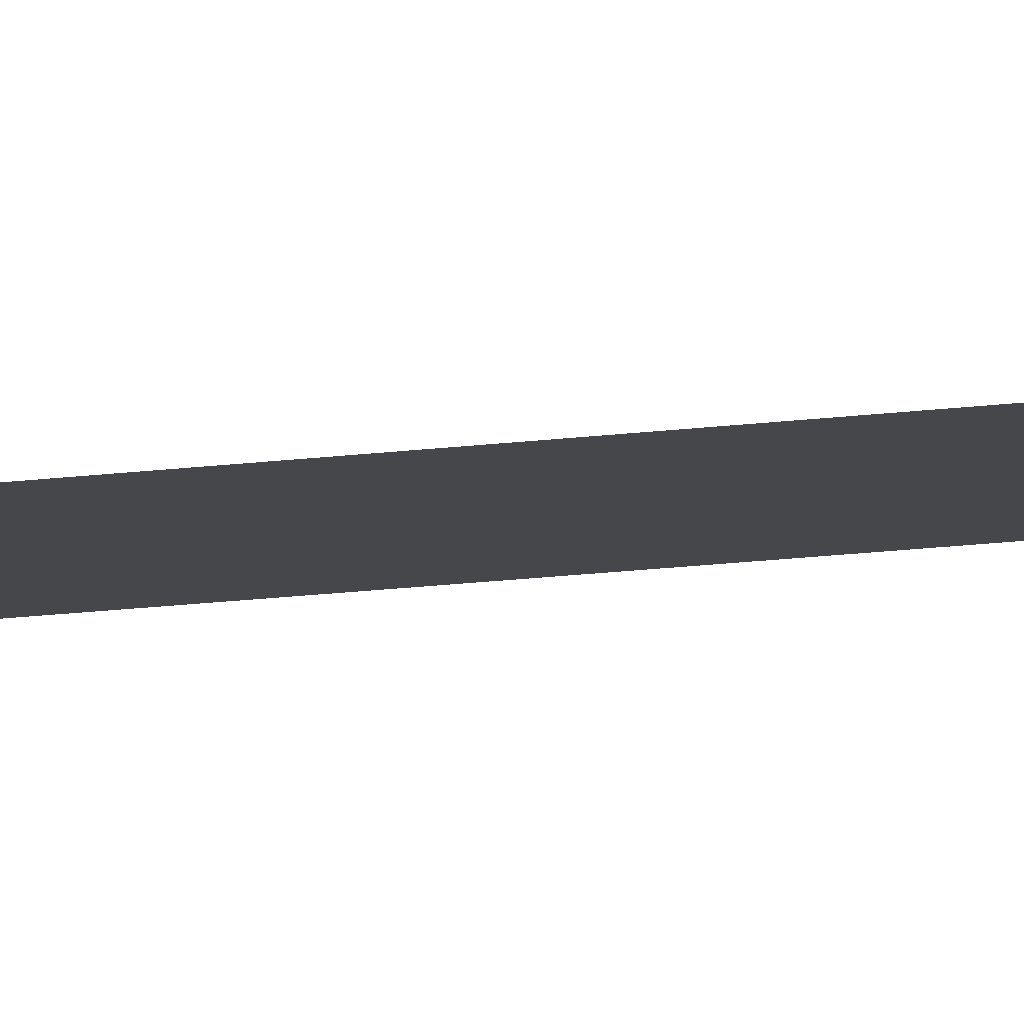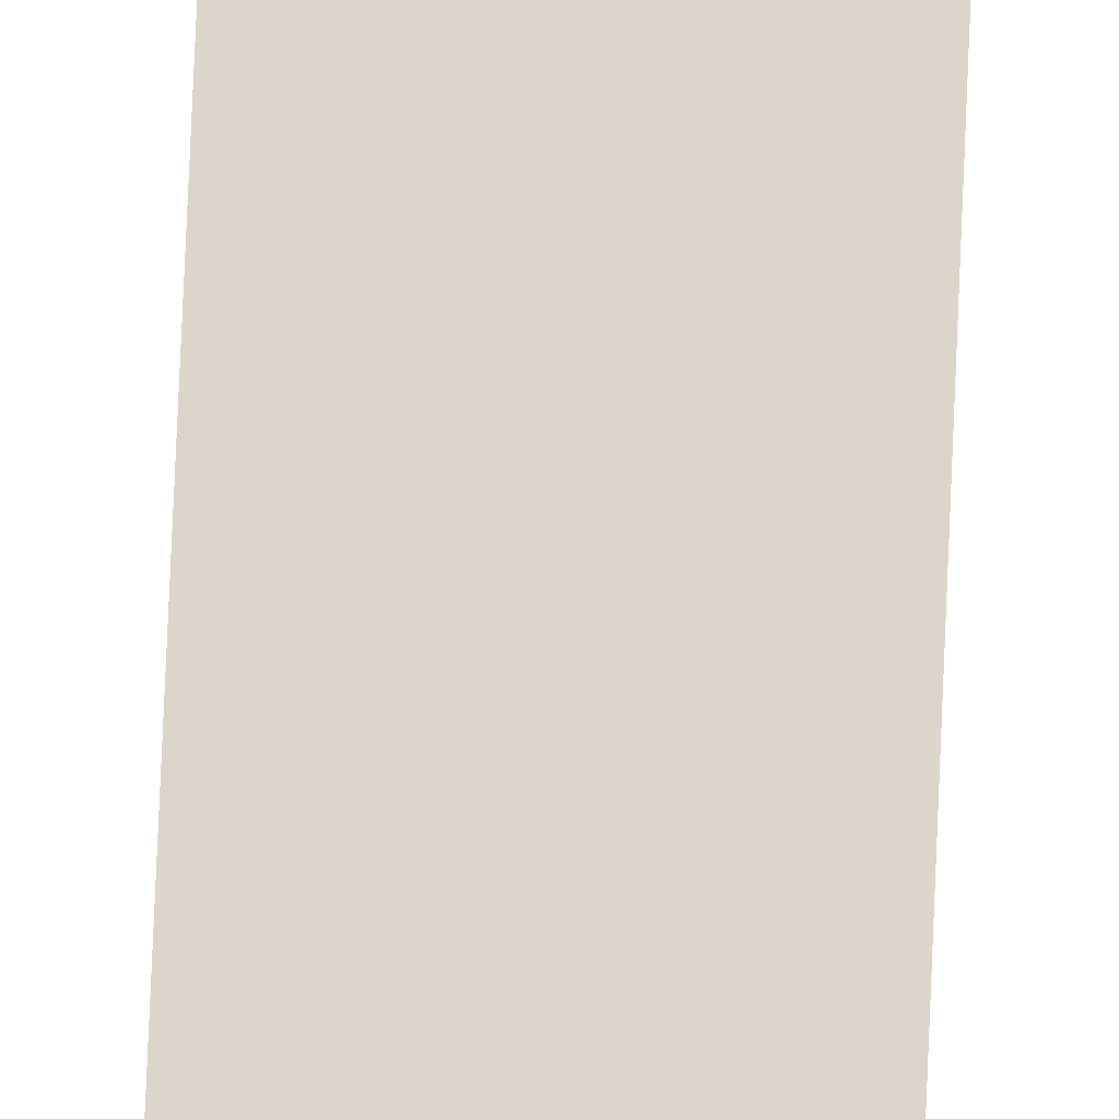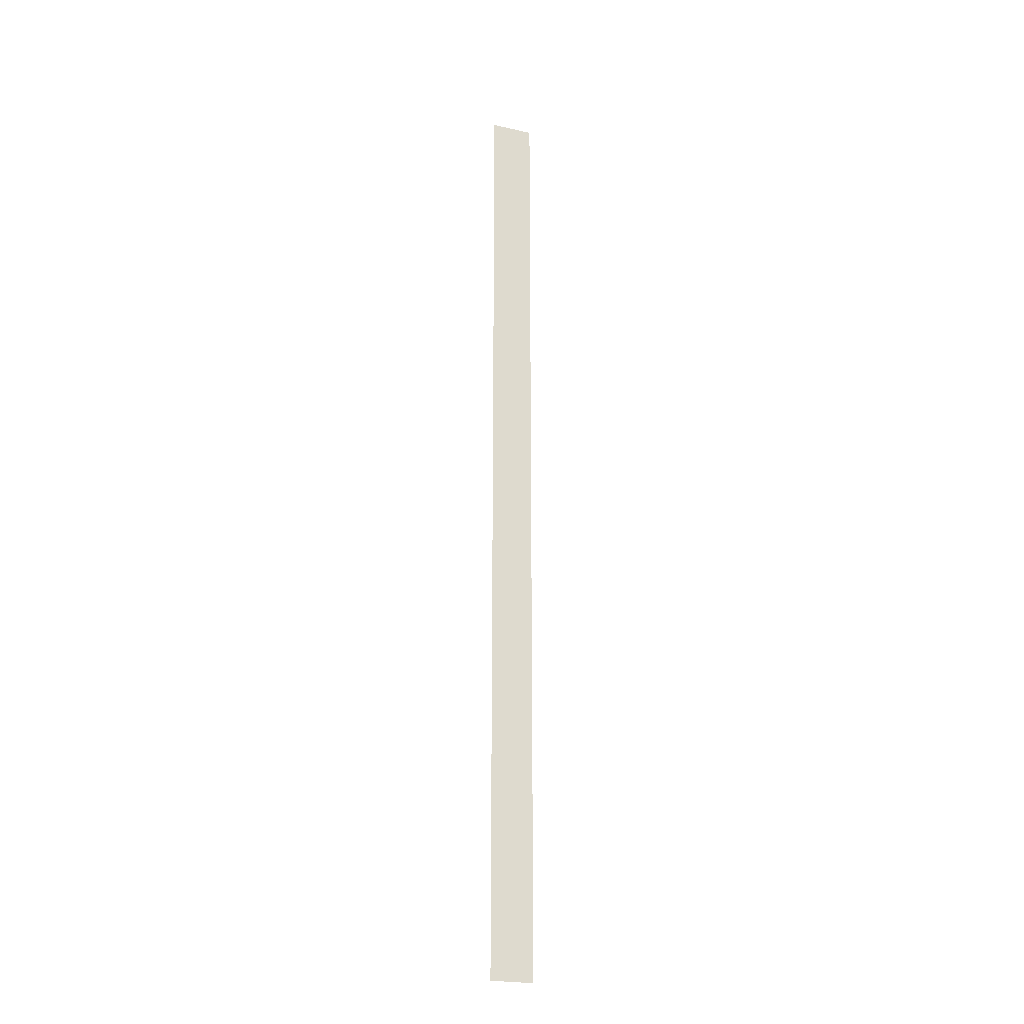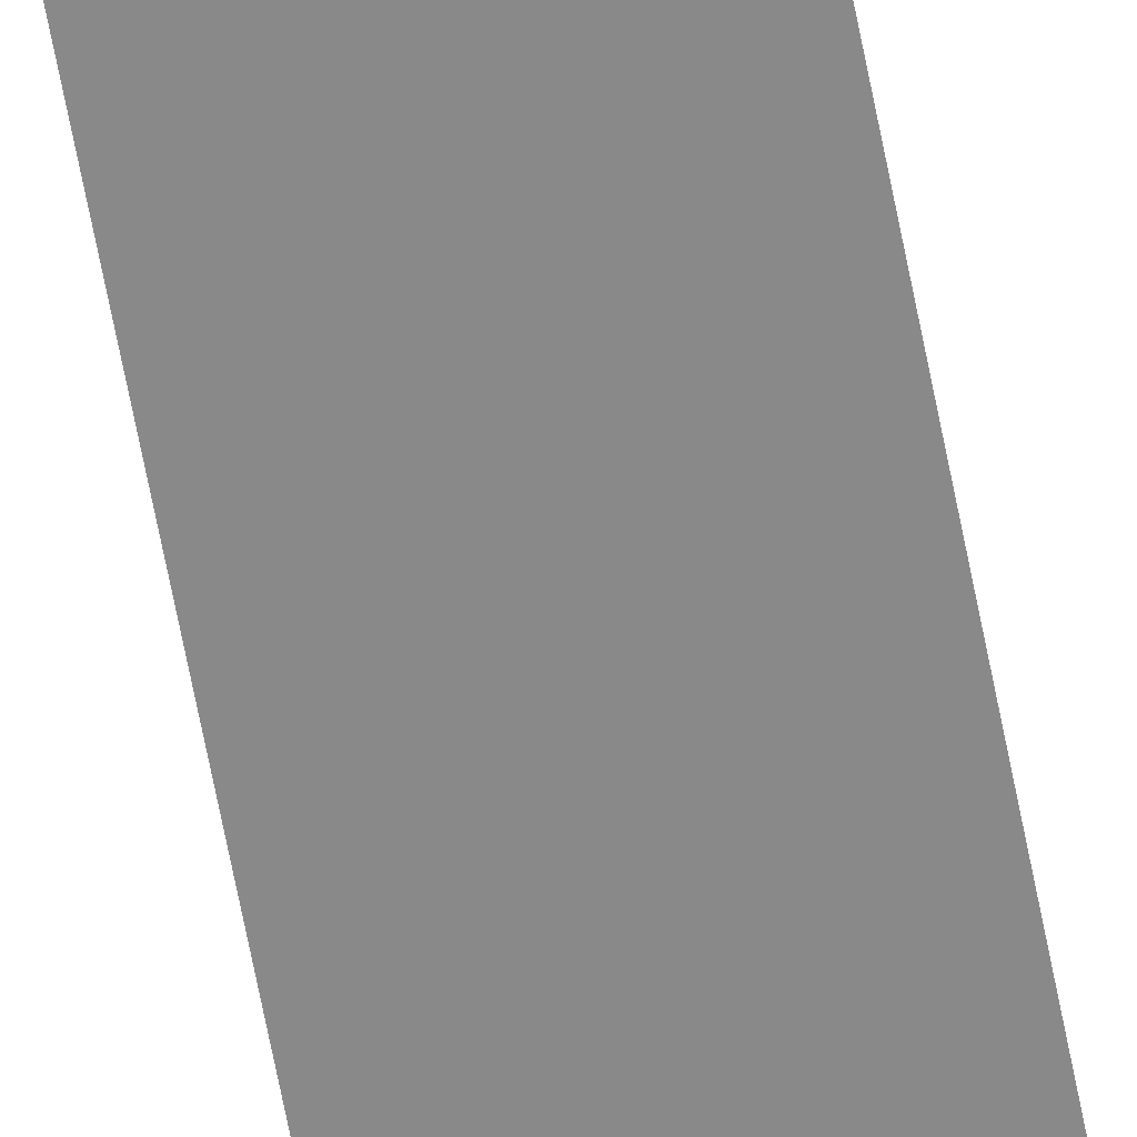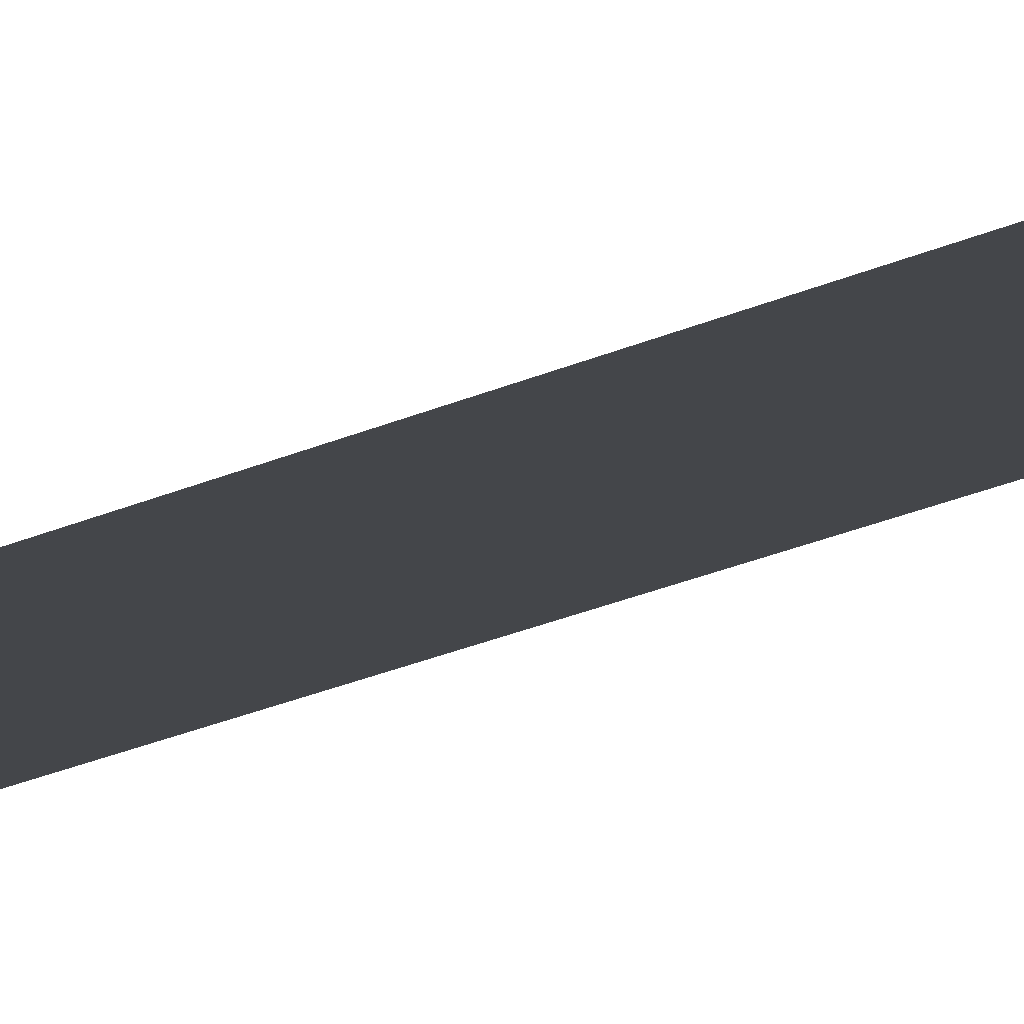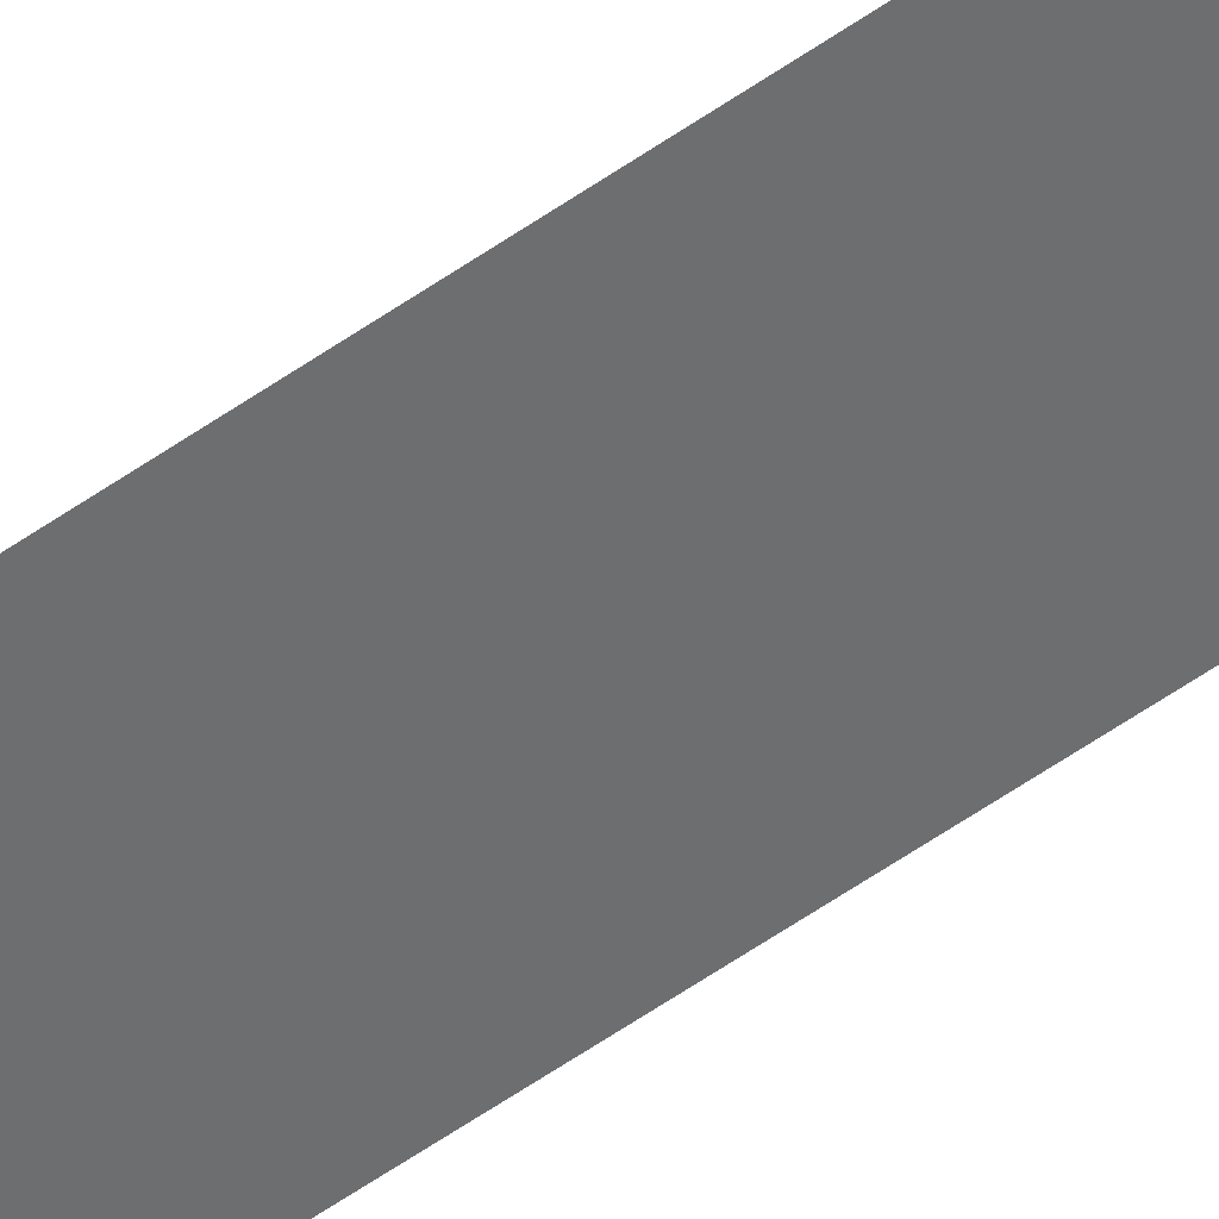
<metadata>
{"format":"obj","ext":"obj","renderer":"f3d","projection":"perspective","resolution":1024,"background":"white","views":[{"elev":-10.2,"azim":-66.5,"up":"+Y"},{"elev":73.9,"azim":2.4,"up":"+Y"},{"elev":-23.2,"azim":158.9,"up":"+Z"},{"elev":-63.2,"azim":10.7,"up":"+Y"},{"elev":-9.4,"azim":-27.7,"up":"+Y"},{"elev":-54.2,"azim":127.2,"up":"+Y"}]}
</metadata>
<code>
o Plane
v -18 0 400
v 18 0 400
v -18 0 -400
v 18 0 -400
v -18 0 0
v 18 0 0
f 6 3 5
f 2 5 1
f 6 4 3
f 2 6 5

</code>
